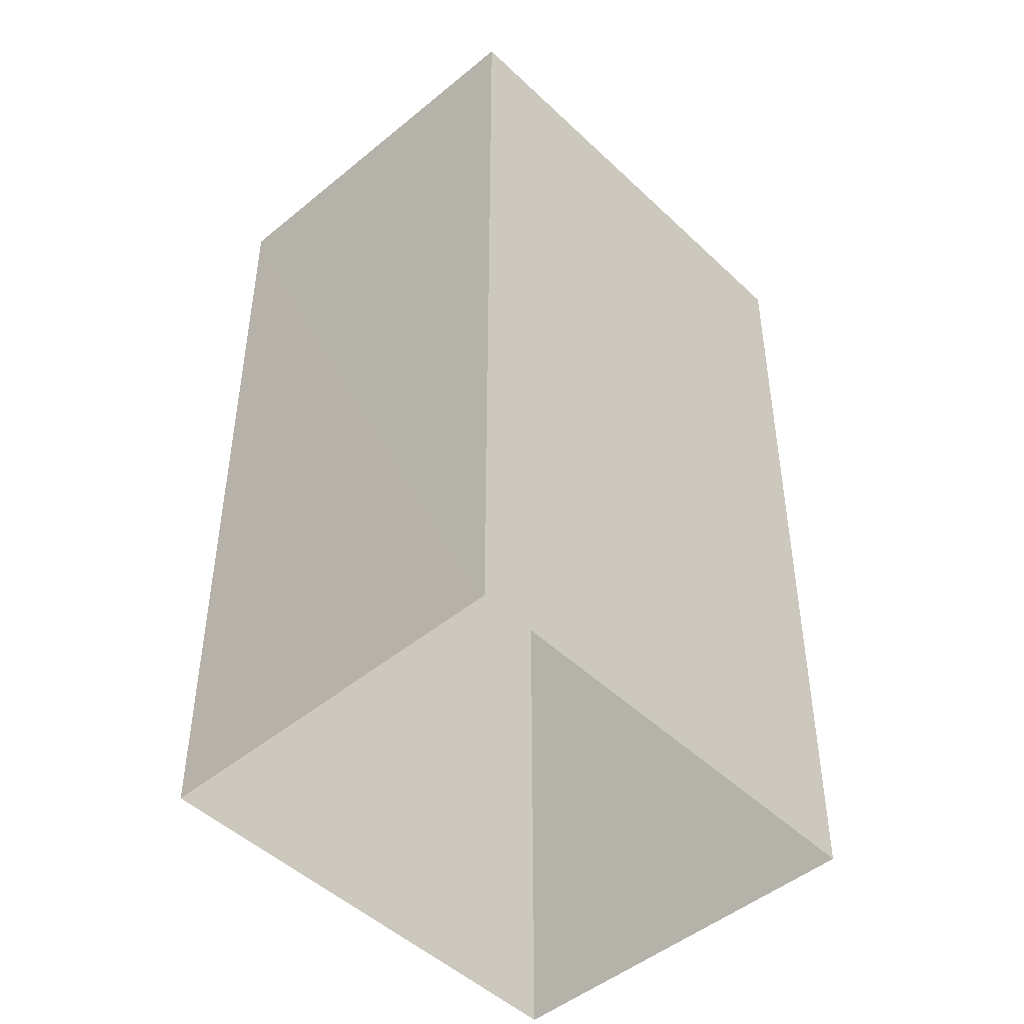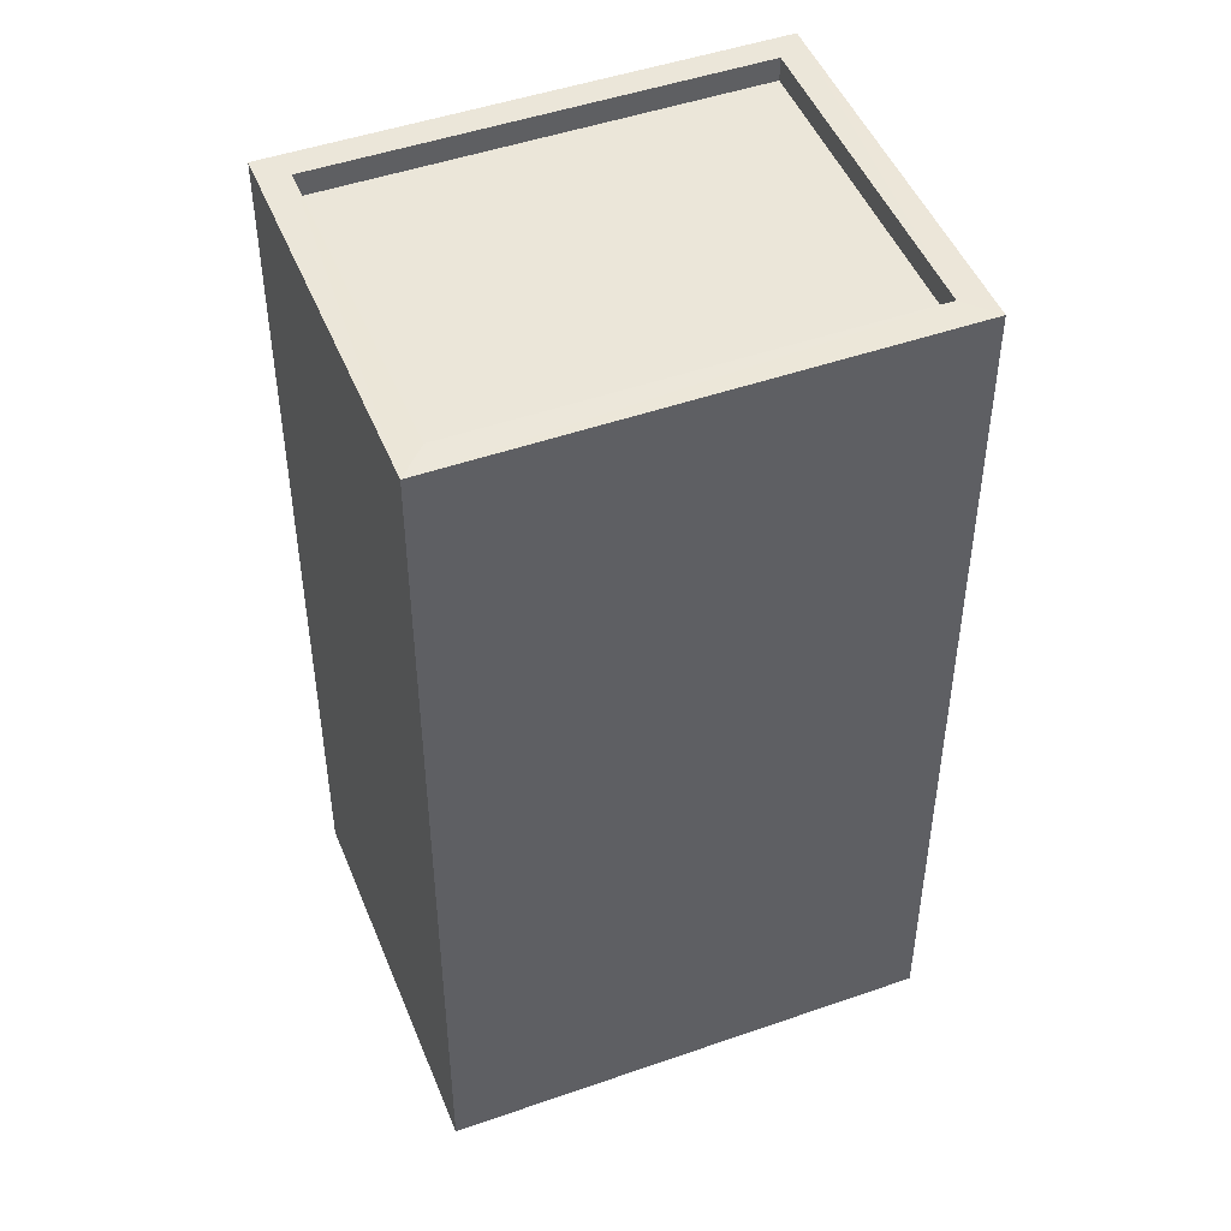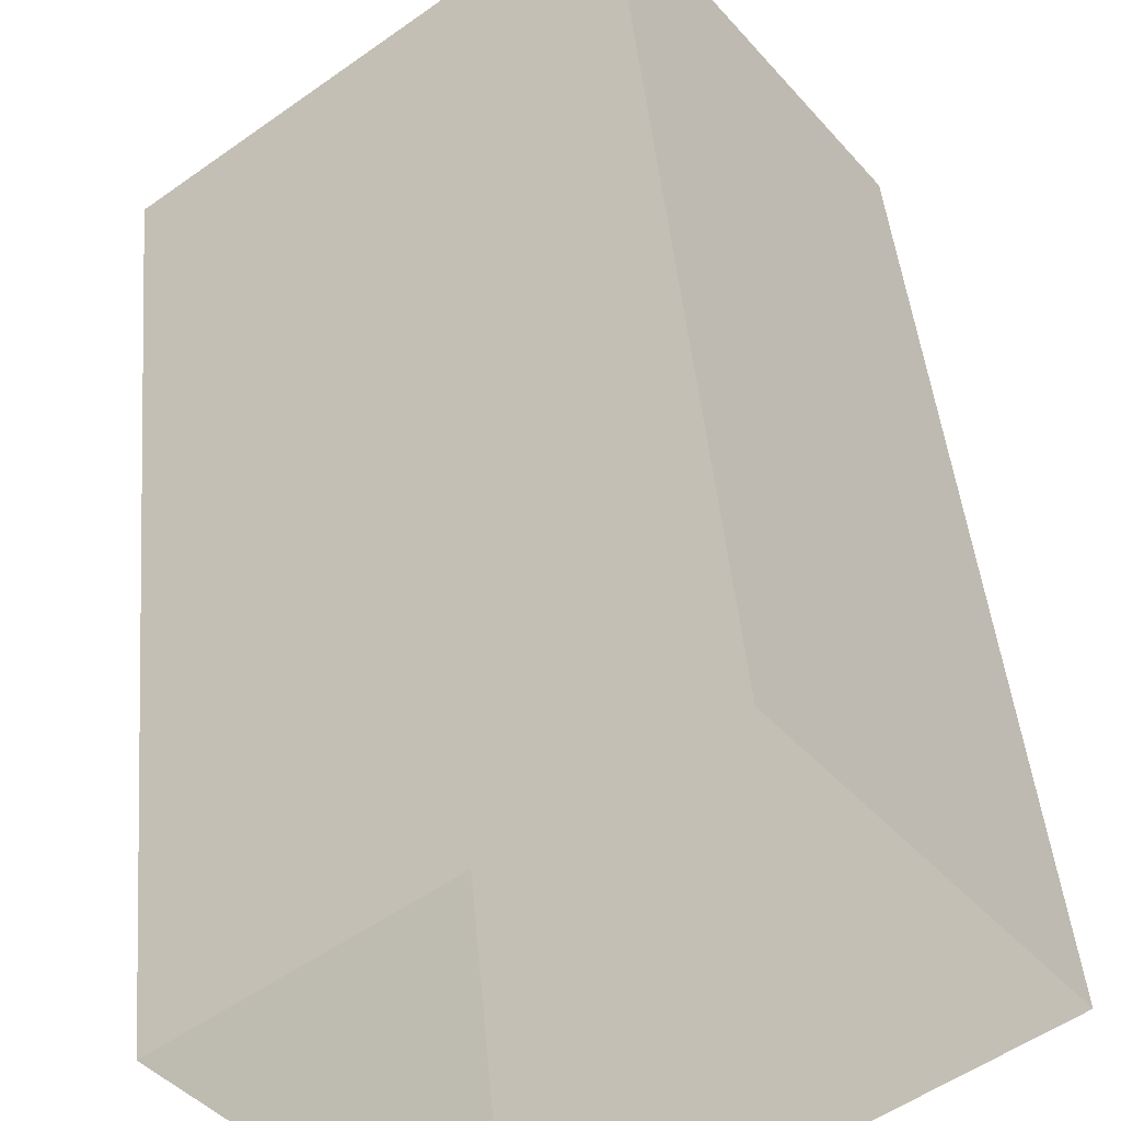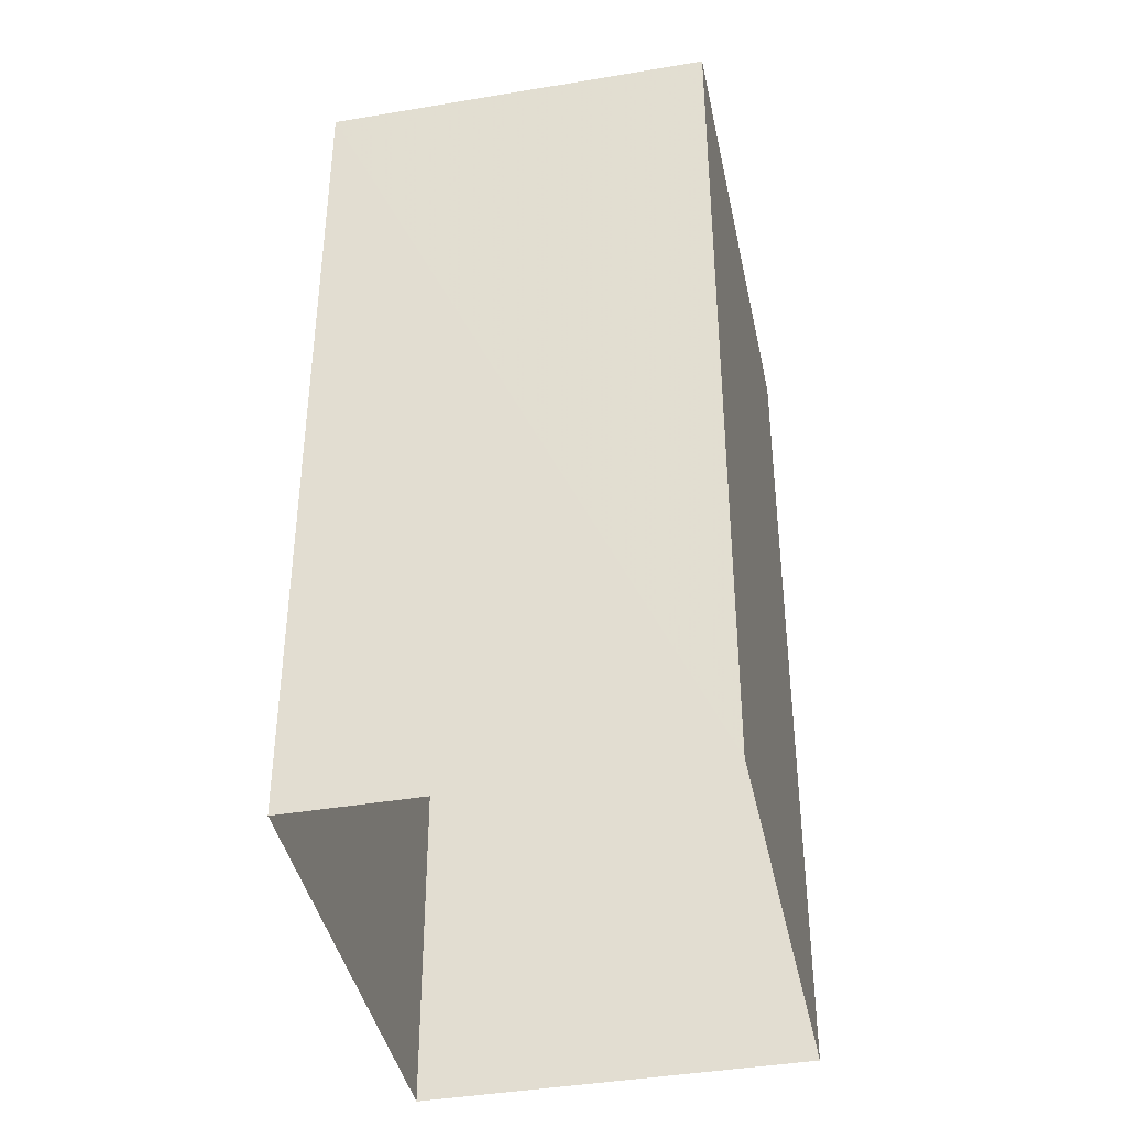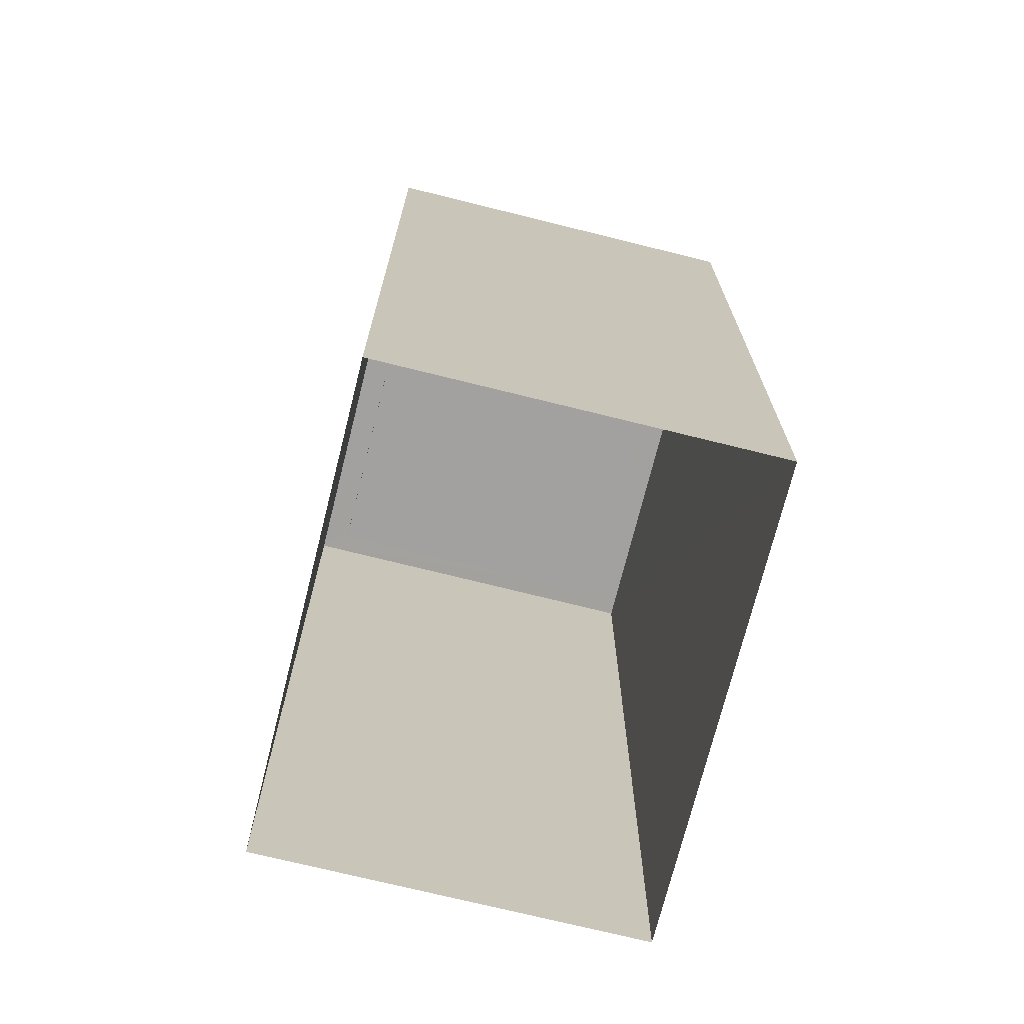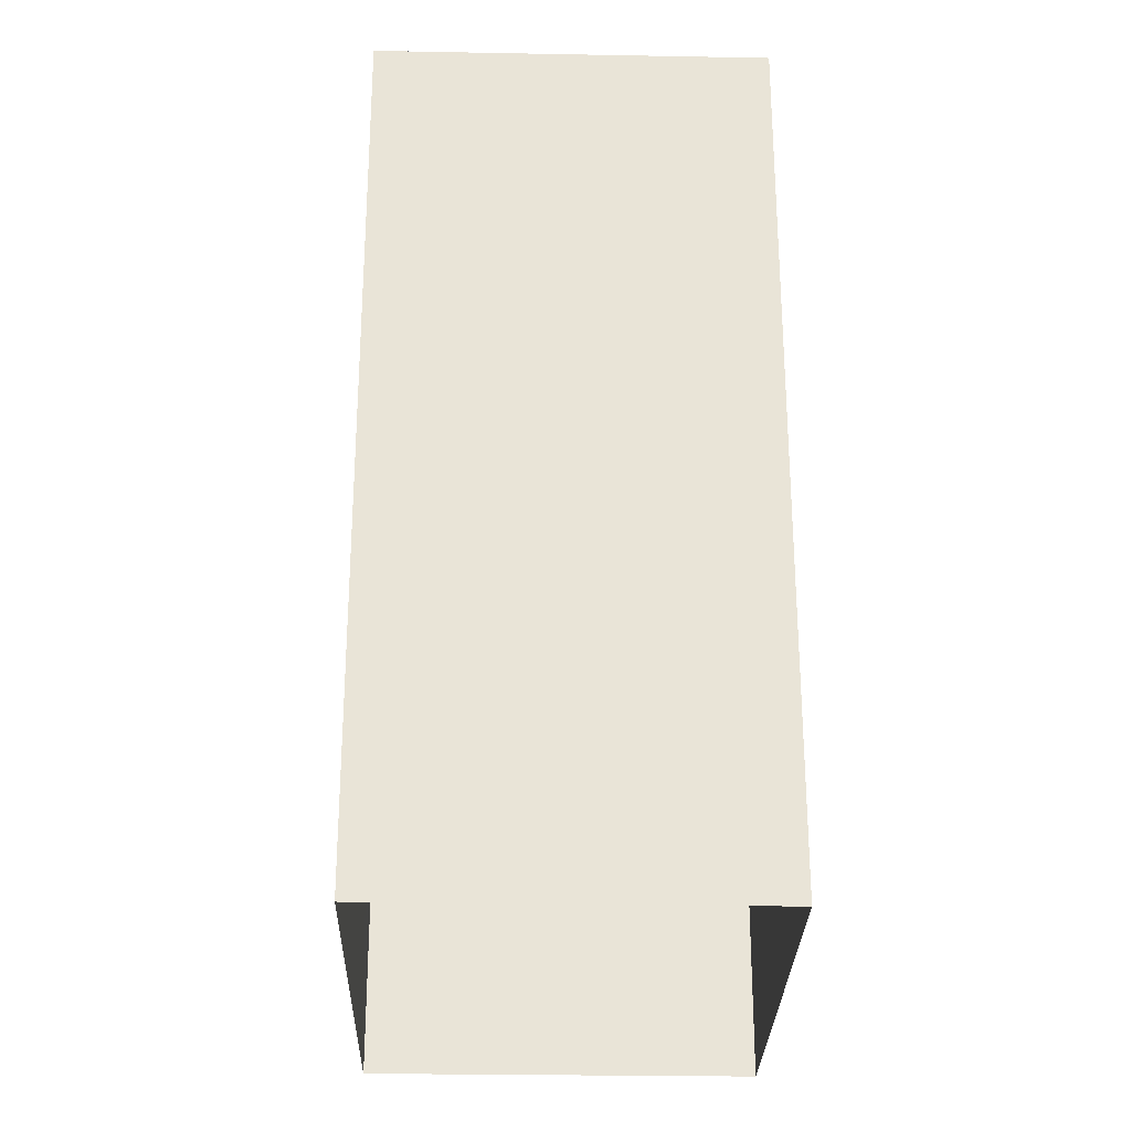
<metadata>
{"format":"obj","ext":"obj","renderer":"f3d","projection":"perspective","resolution":1024,"background":"white","views":[{"elev":-47.5,"azim":95.8,"up":"+Z"},{"elev":47.8,"azim":-58.7,"up":"+Z"},{"elev":44.0,"azim":175.0,"up":"+Y"},{"elev":-41.0,"azim":-115.6,"up":"+Z"},{"elev":-72.2,"azim":38.7,"up":"+Z"},{"elev":-28.2,"azim":-128.8,"up":"+Z"}]}
</metadata>
<code>
v -8.936e+04 -9.994e+04 2.874
v -8.937e+04 -9.994e+04 2.874
v -8.937e+04 -9.993e+04 2.874
v -8.937e+04 -9.994e+04 2.874
v -8.937e+04 -9.993e+04 12.32
v -8.936e+04 -9.994e+04 12.32
v -8.937e+04 -9.993e+04 12.32
v -8.936e+04 -9.994e+04 12.32
v -8.937e+04 -9.994e+04 12.32
v -8.937e+04 -9.994e+04 12.32
v -8.937e+04 -9.994e+04 12.32
v -8.937e+04 -9.994e+04 12.32
v -8.937e+04 -9.994e+04 12.07
v -8.936e+04 -9.994e+04 12.07
v -8.937e+04 -9.993e+04 12.07
v -8.937e+04 -9.994e+04 12.07
f 1 2 3
f 1 4 2
f 5 6 7
f 5 8 6
f 7 9 5
f 10 6 11
f 9 10 11
f 11 6 8
f 5 9 12
f 11 12 9
f 13 14 15
f 13 16 14
f 12 13 15
f 5 12 15
f 7 1 3
f 7 6 1
f 7 3 2
f 9 7 2
f 12 16 13
f 12 11 16
f 10 4 1
f 6 10 1
f 11 14 16
f 11 8 14
f 5 15 14
f 8 5 14
f 9 2 4
f 10 9 4

</code>
